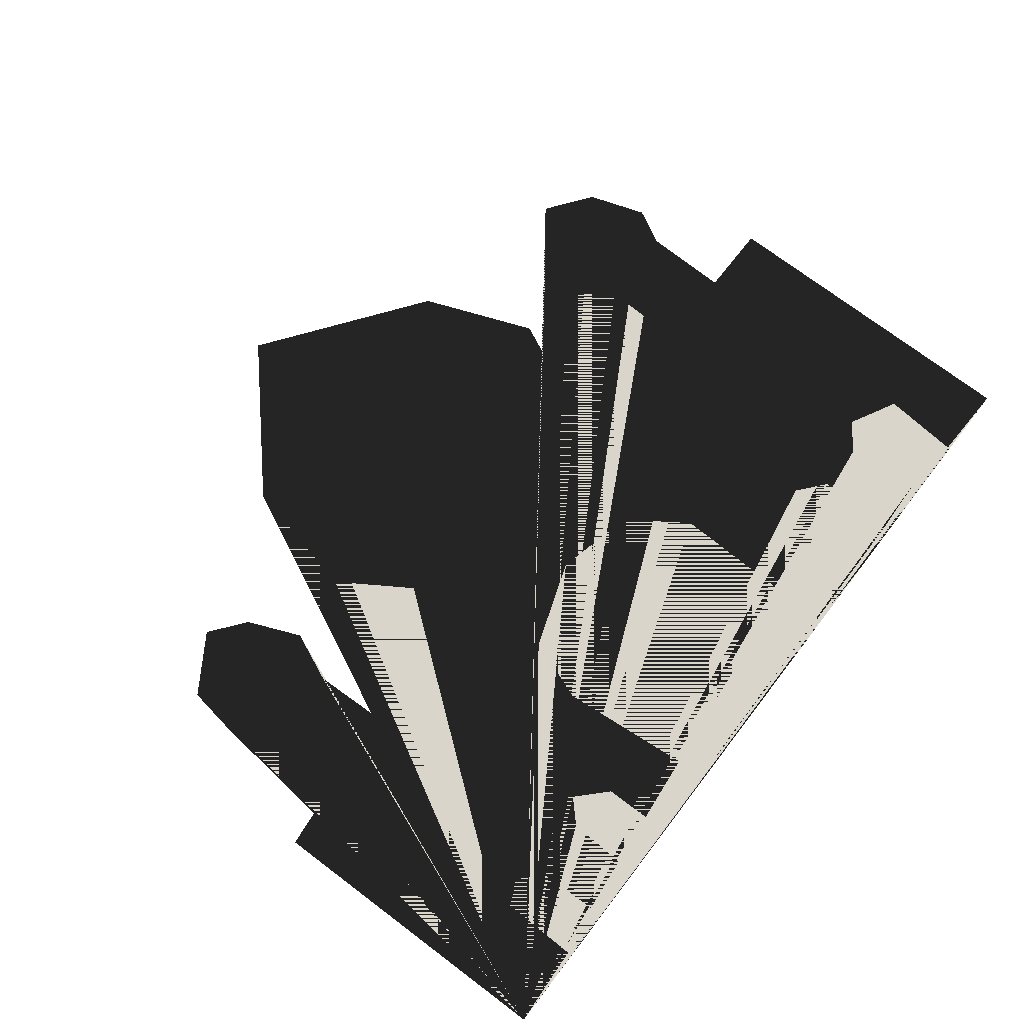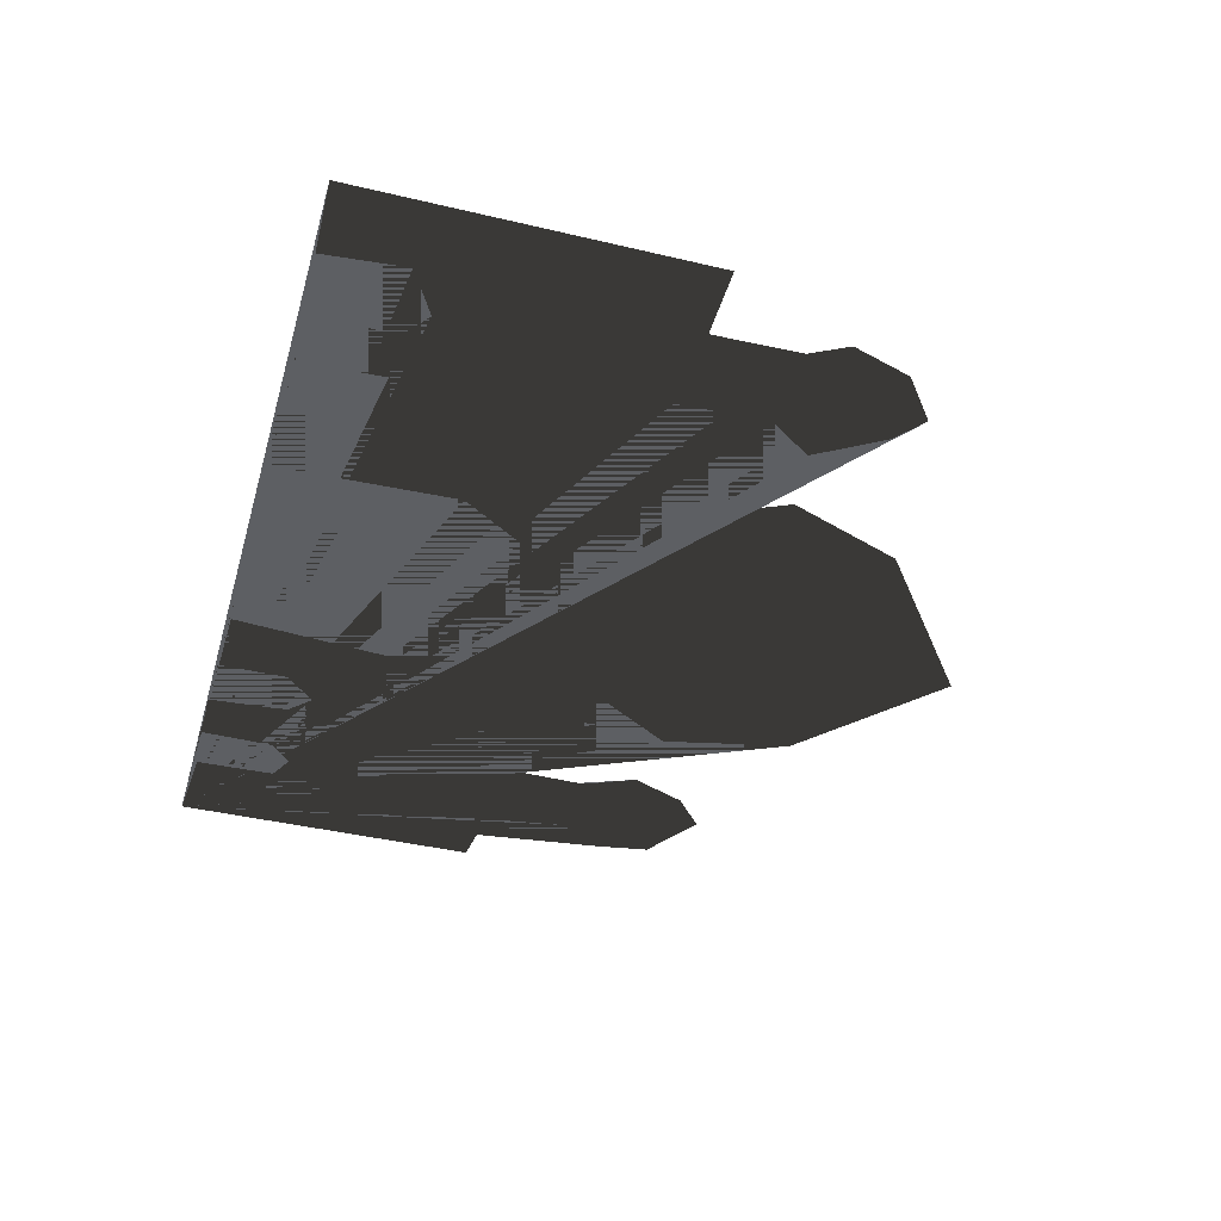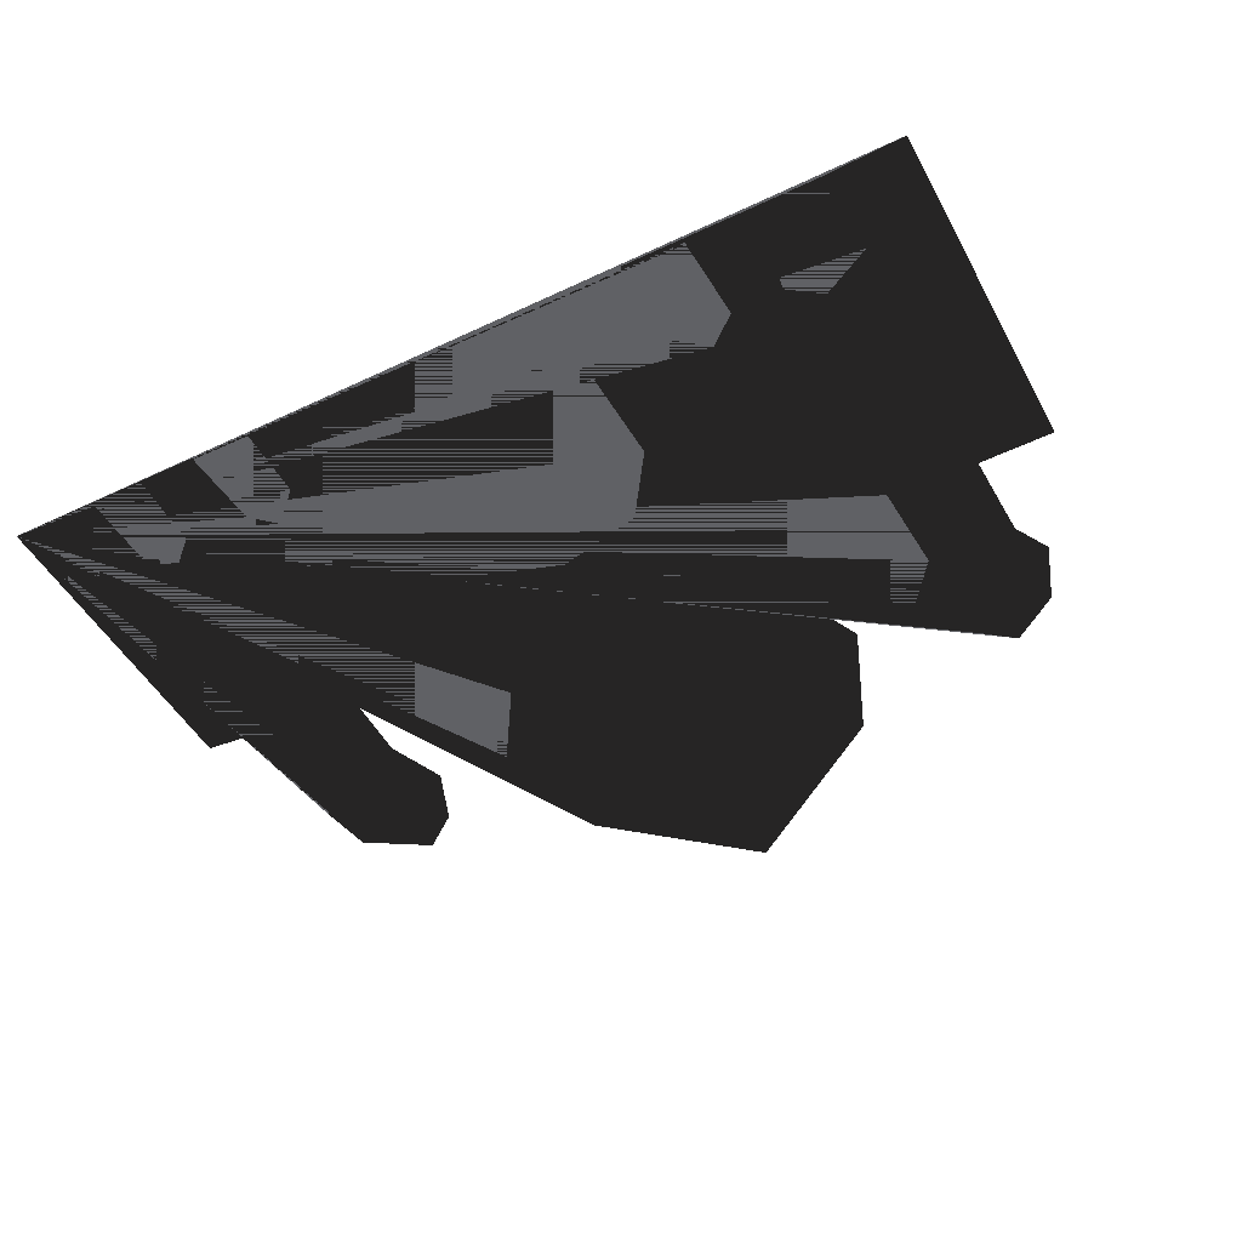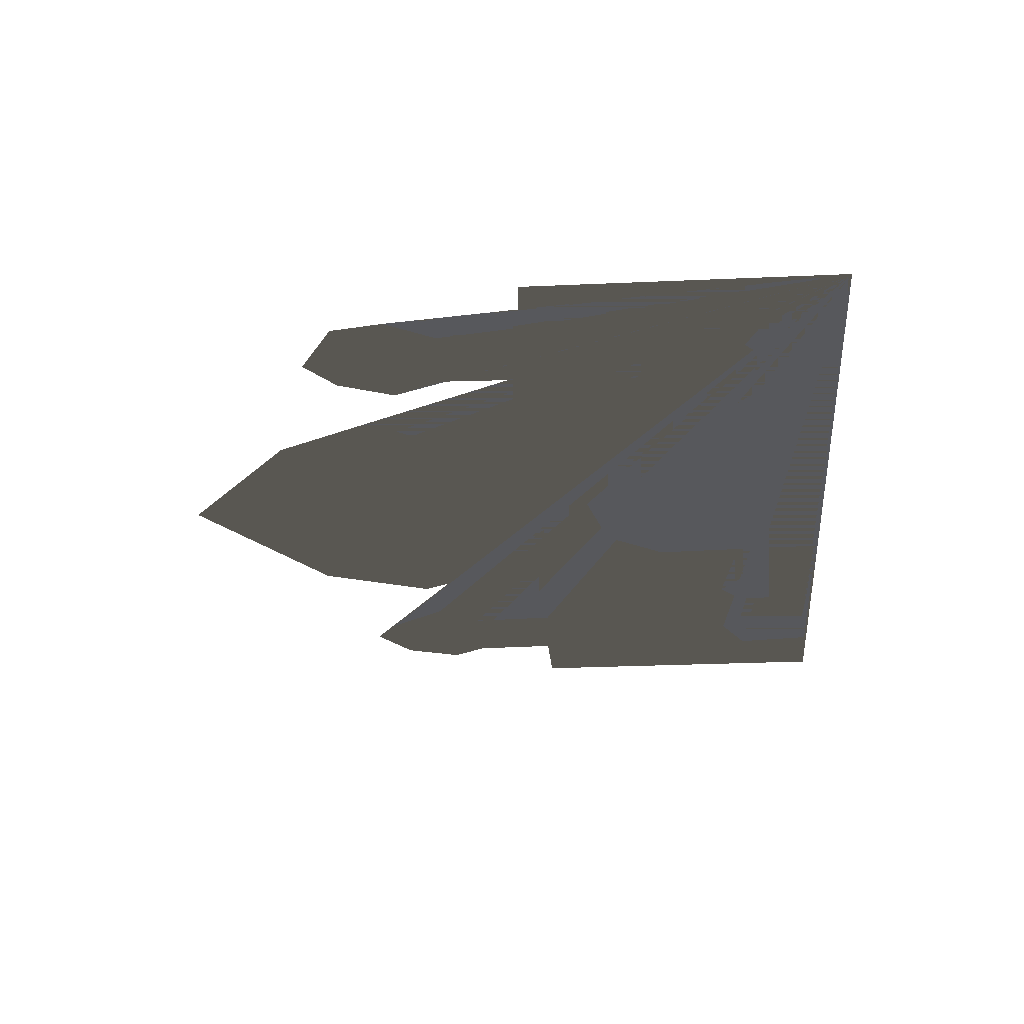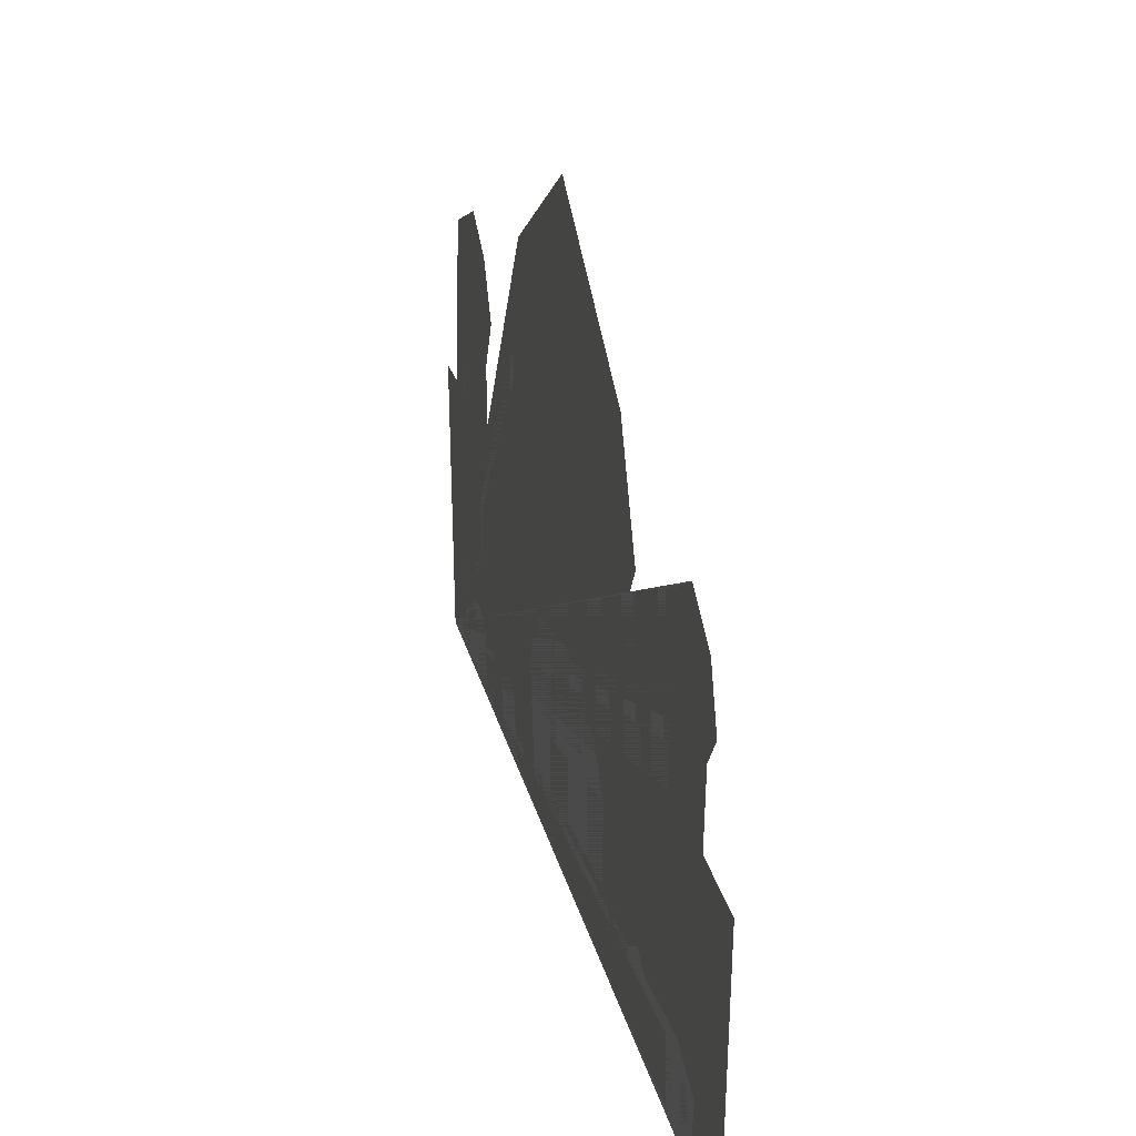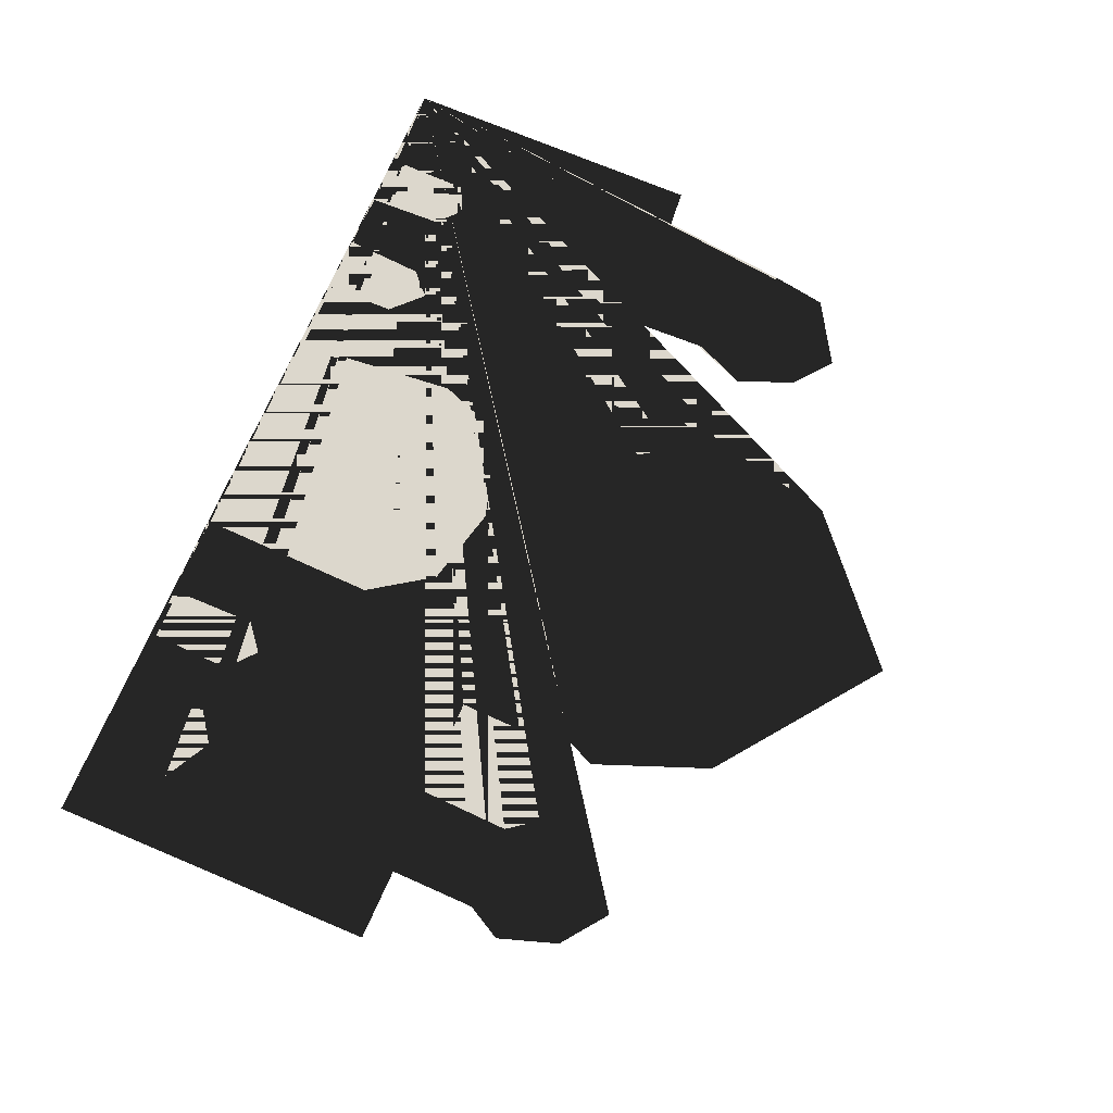
<metadata>
{"format":"obj","ext":"obj","renderer":"f3d","projection":"perspective","resolution":1024,"background":"white","views":[{"elev":74.5,"azim":-53.1,"up":"+Z"},{"elev":-40.0,"azim":73.6,"up":"+Z"},{"elev":-47.4,"azim":27.4,"up":"+Z"},{"elev":-28.6,"azim":-86.2,"up":"+Z"},{"elev":33.2,"azim":74.2,"up":"+Y"},{"elev":72.8,"azim":112.8,"up":"+Z"}]}
</metadata>
<code>
v -25 -19.66 0
v -25 -1.996 0
v -21.11 -1.697 0
v -20.41 2.894 0
v -22.01 5.689 0
v -21.51 8.683 0
v -18.01 10.78 0
v -15.92 9.082 0
v -14.62 5.888 0
v -15.92 2.994 0
v -15.82 -1.397 0
v -10.43 -1.796 0
v -10.03 2.096 0
v -7.834 1.996 0
v -10.53 6.287 0
v -8.832 13.57 0
v -0.9481 20.36 0
v 8.333 13.27 0
v 10.83 6.687 0
v 8.633 1.996 0
v 10.53 2.096 0
v 10.43 -1.497 0
v 16.02 -1.497 0
v 16.22 3.593 0
v 14.42 6.088 0
v 16.72 9.681 0
v 18.41 10.98 0
v 21.01 8.982 0
v 22.11 5.589 0
v 21.01 3.593 0
v 20.91 -1.297 0
v 25 -1.397 0
v 25 -20.36 0
v 20.61 -20.16 0
v 21.01 -15.67 0
v 18.31 -14.17 0
v 16.62 -15.37 0
v 17.02 -19.76 0
v 13.62 -19.86 0
v 13.82 -15.27 0
v 12.23 -13.87 0
v 10.73 -15.07 0
v 10.73 -20.16 0
v 6.038 -19.96 0
v 6.337 -9.681 0
v 3.942 -6.088 0
v -0.7485 -4.89 0
v -5.938 -6.587 0
v -7.335 -10.28 0
v -6.537 -19.66 0
v -10.73 -19.66 0
v -10.73 -15.77 0
v -12.43 -14.07 0
v -13.72 -15.27 0
v -14.02 -19.76 0
v -17.22 -19.66 0
v -17.32 -15.47 0
v -18.61 -14.27 0
v -20.11 -14.97 0
v -20.21 -19.46 0
f 1 2 3 4 5 6 7 8 9 10 11 12 13 14 15 16 17 18 19 20 21 22 23 24 25 26 27 28 29 30 31 32 33 34 35 36 37 38 39 40 41 42 43 44 45 46 47 48 49 50 51 52 53 54 55 56 57 58 59 60

</code>
